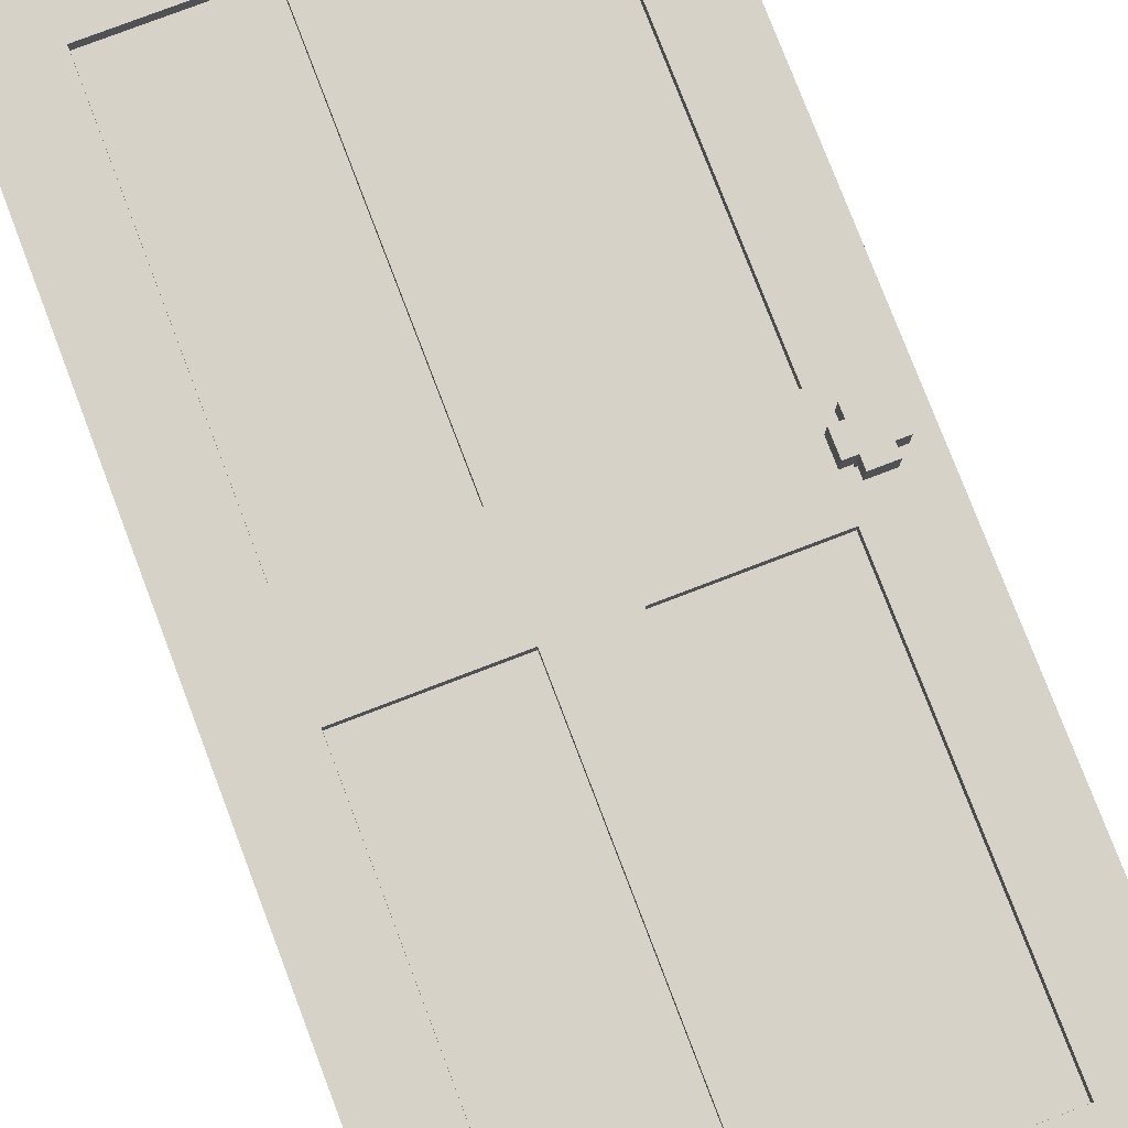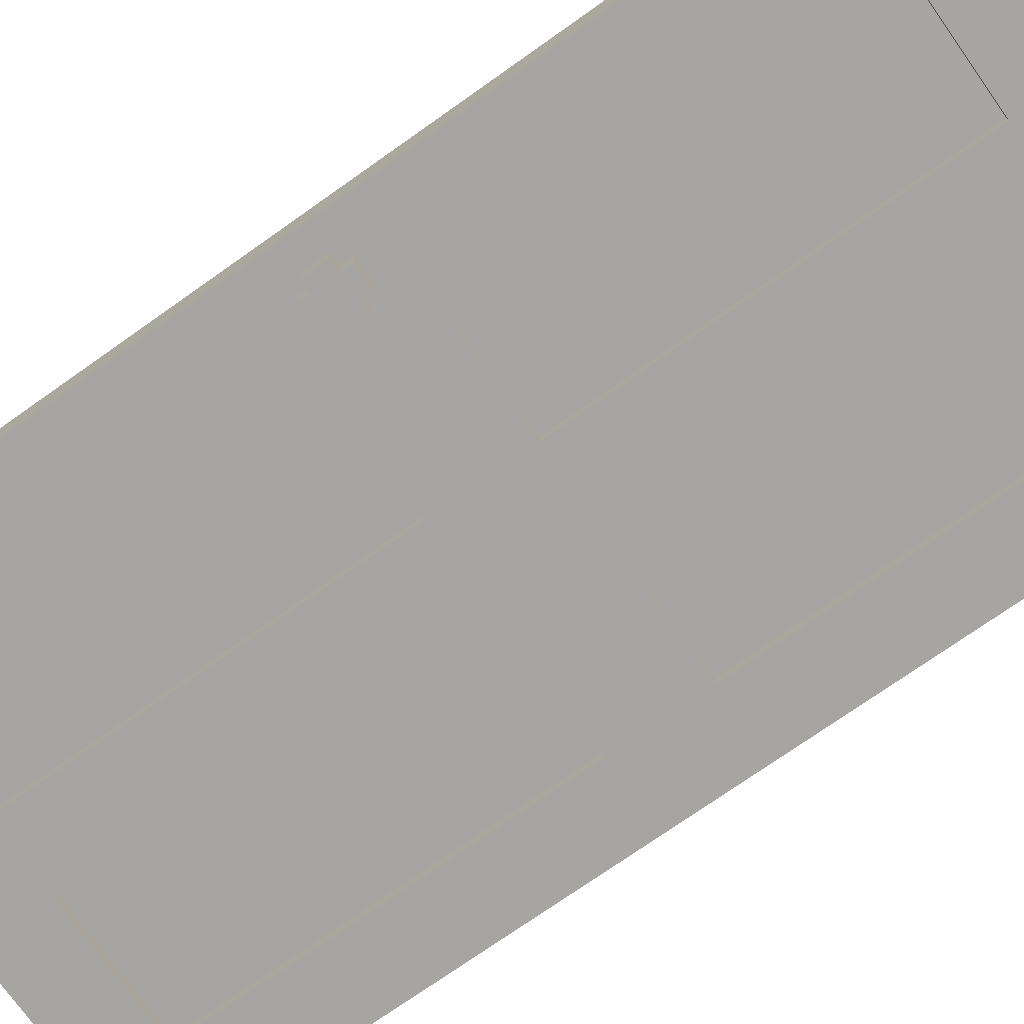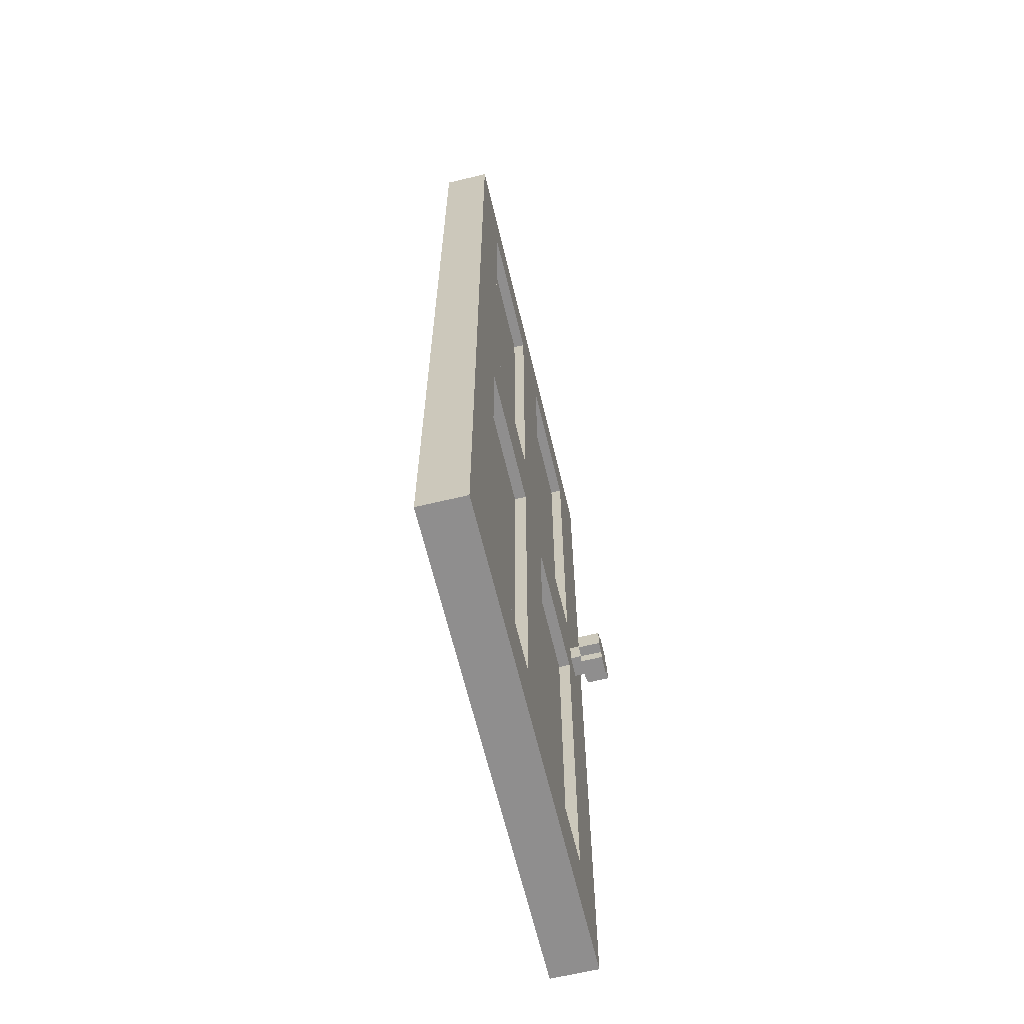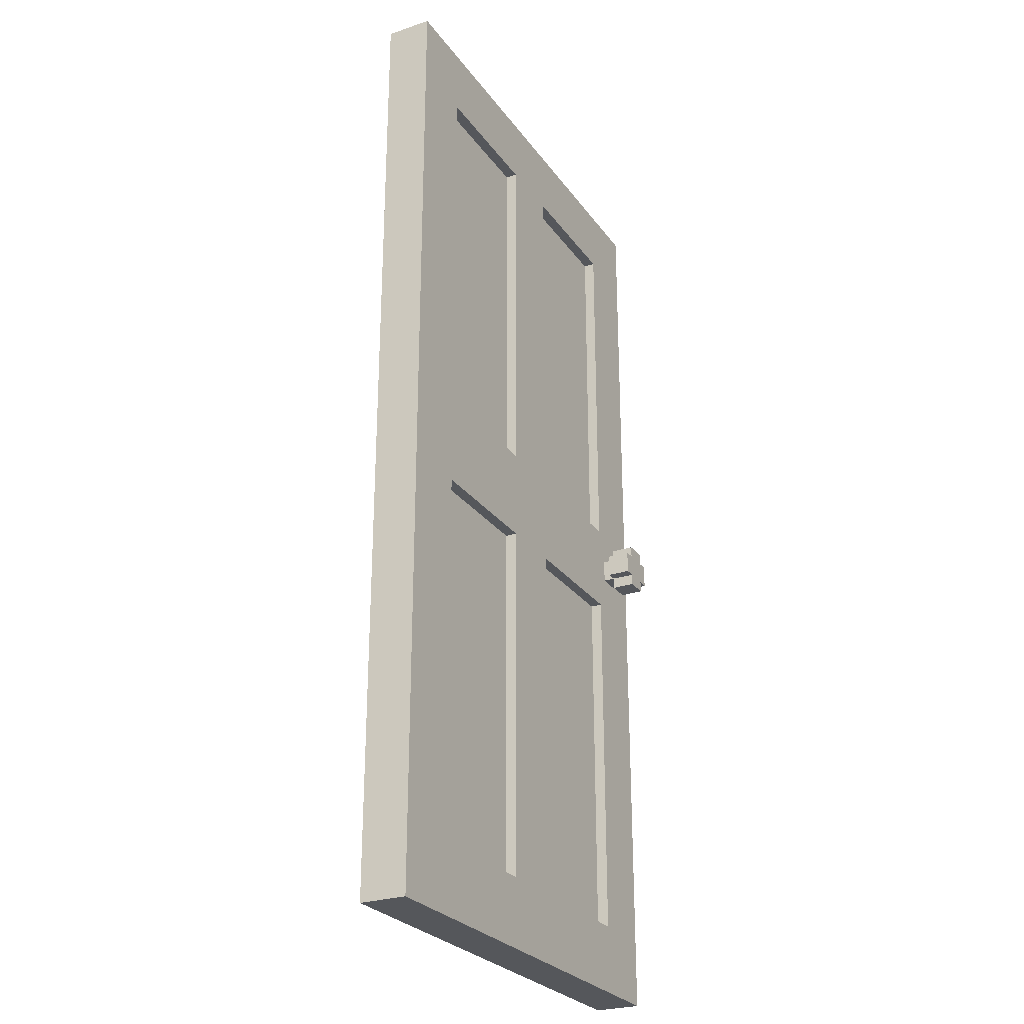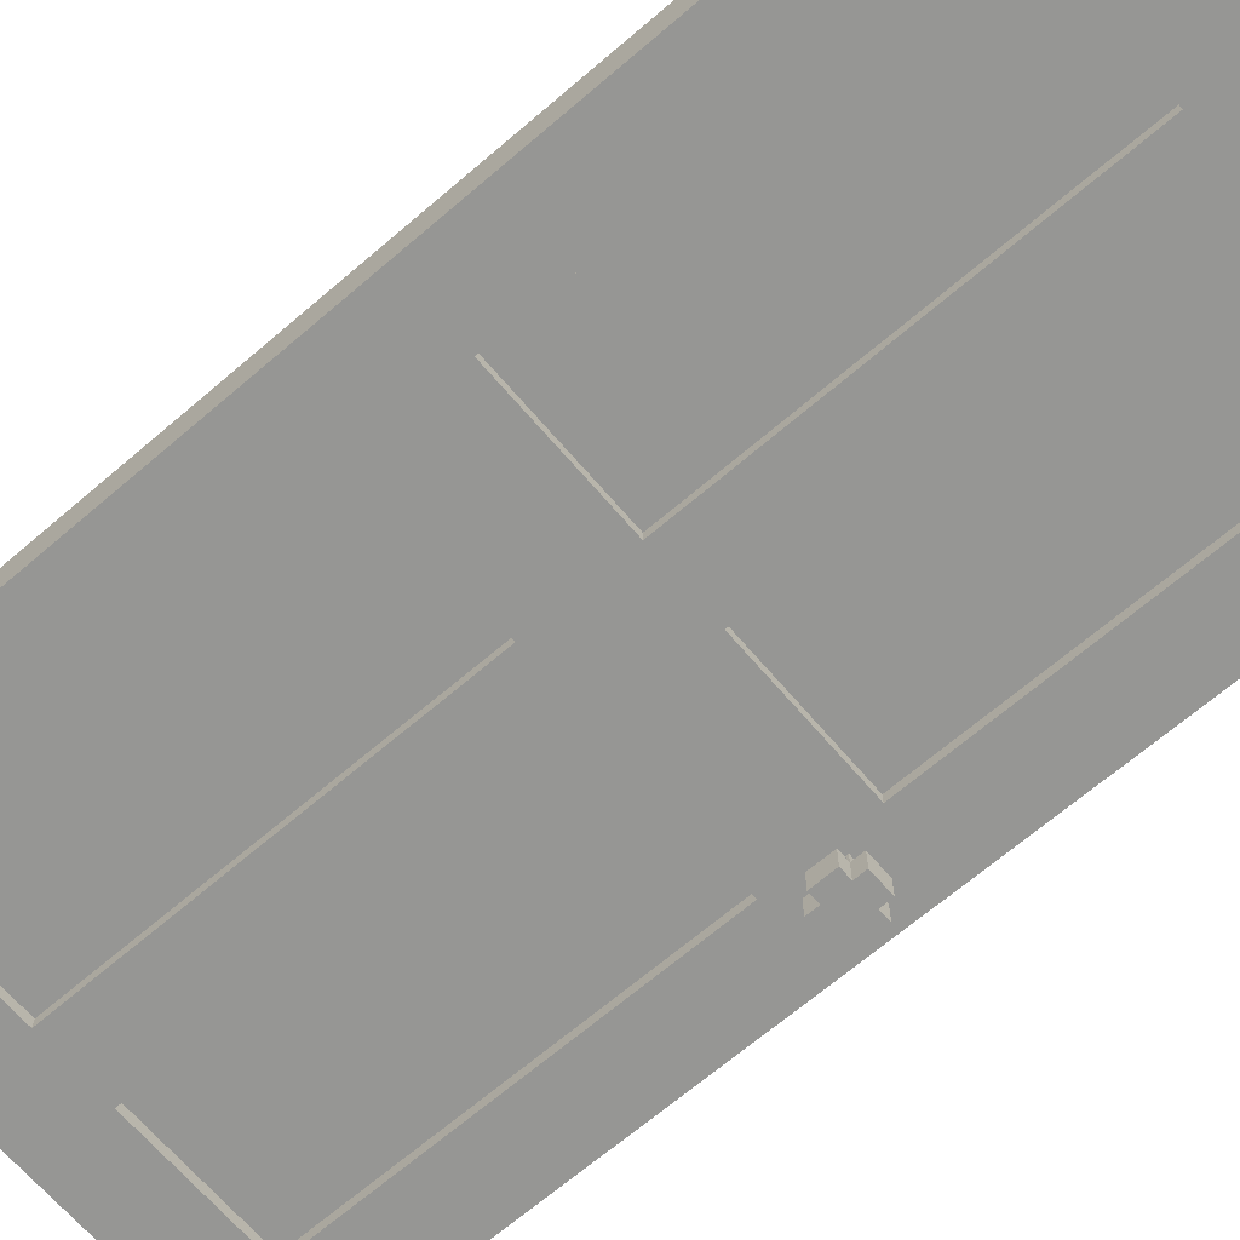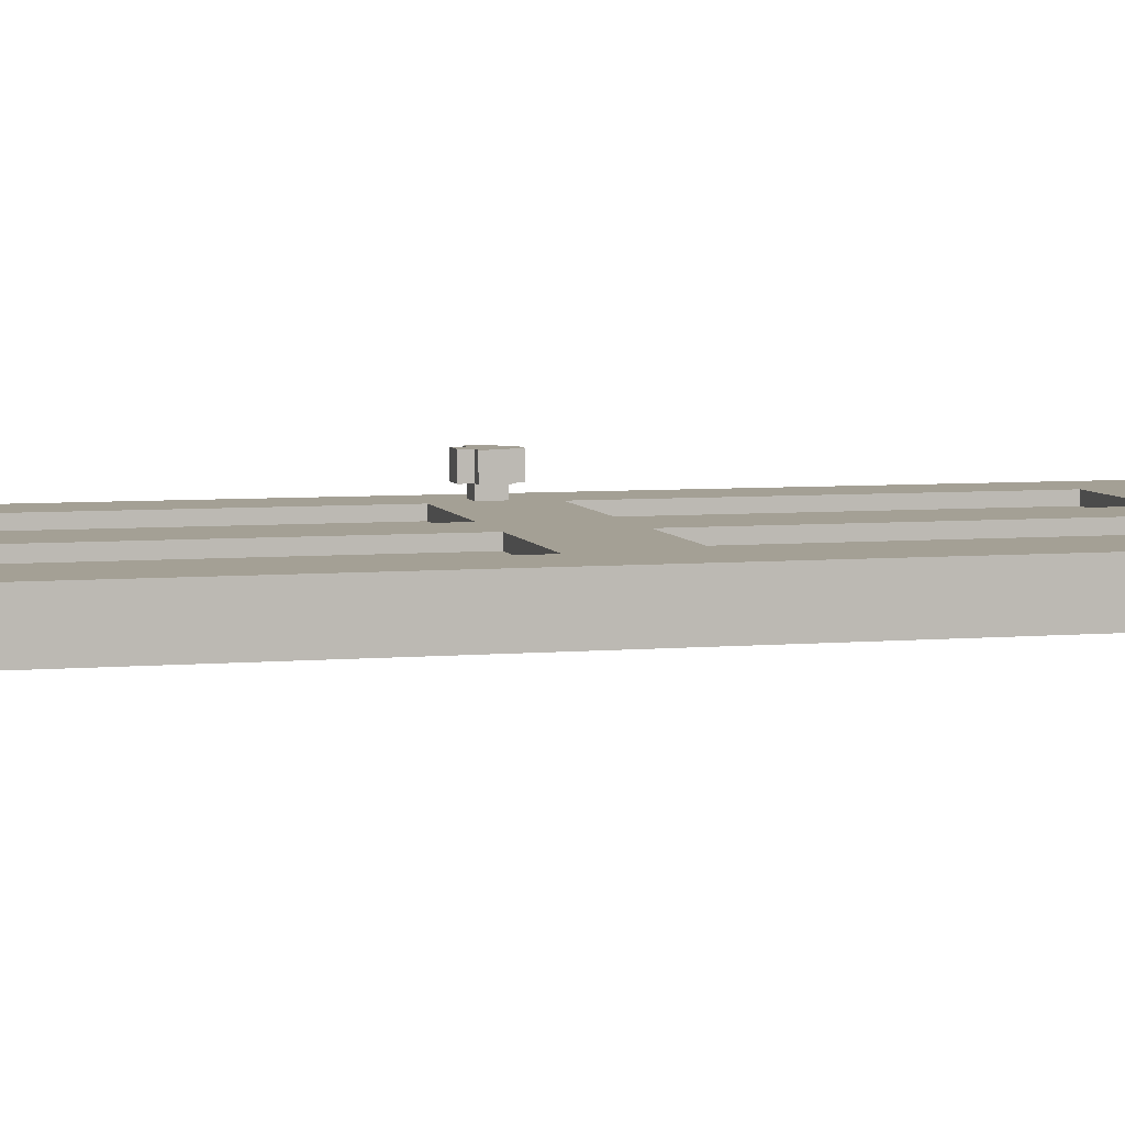
<metadata>
{"format":"obj","ext":"obj","renderer":"f3d","projection":"perspective","resolution":1024,"background":"white","views":[{"elev":78.2,"azim":159.1,"up":"+Z"},{"elev":-73.6,"azim":-54.7,"up":"+Z"},{"elev":-65.0,"azim":103.5,"up":"+Y"},{"elev":-26.6,"azim":117.7,"up":"+Y"},{"elev":-67.7,"azim":130.6,"up":"+Z"},{"elev":5.8,"azim":75.2,"up":"+Z"}]}
</metadata>
<code>
g door
v -21 0 2
v -21 0 -2
v -21 84 2
v -21 84 -2
v -19 41 5
v -19 41 3
v -19 41 -3
v -19 41 -5
v -19 43 5
v -19 43 3
v -19 43 -3
v -19 43 -5
v -18 40 5
v -18 40 3
v -18 40 -3
v -18 40 -5
v -18 41 5
v -18 41 3
v -18 41 2
v -18 41 -2
v -18 41 -3
v -18 41 -5
v -18 43 5
v -18 43 3
v -18 43 2
v -18 43 -2
v -18 43 -3
v -18 43 -5
v -18 44 5
v -18 44 3
v -18 44 -3
v -18 44 -5
v -3 6 2
v -3 6 1
v -3 6 -1
v -3 6 -2
v -3 38 2
v -3 38 1
v -3 38 -1
v -3 38 -2
v -3 46 2
v -3 46 1
v -3 46 -1
v -3 46 -2
v -3 78 2
v -3 78 1
v -3 78 -1
v -3 78 -2
v 15 6 2
v 15 6 1
v 15 6 -1
v 15 6 -2
v 15 38 2
v 15 38 1
v 15 38 -1
v 15 38 -2
v 15 46 2
v 15 46 1
v 15 46 -1
v 15 46 -2
v 15 78 2
v 15 78 1
v 15 78 -1
v 15 78 -2
v -16 40 5
v -16 40 3
v -16 40 -3
v -16 40 -5
v -16 41 5
v -16 41 3
v -16 41 2
v -16 41 -2
v -16 41 -3
v -16 41 -5
v -16 43 5
v -16 43 3
v -16 43 2
v -16 43 -2
v -16 43 -3
v -16 43 -5
v -16 44 5
v -16 44 3
v -16 44 -3
v -16 44 -5
v -15 6 2
v -15 6 1
v -15 6 -1
v -15 6 -2
v -15 38 2
v -15 38 1
v -15 38 -1
v -15 38 -2
v -15 41 5
v -15 41 3
v -15 41 -3
v -15 41 -5
v -15 43 5
v -15 43 3
v -15 43 -3
v -15 43 -5
v -15 46 2
v -15 46 1
v -15 46 -1
v -15 46 -2
v -15 78 2
v -15 78 1
v -15 78 -1
v -15 78 -2
v 3 6 2
v 3 6 1
v 3 6 -1
v 3 6 -2
v 3 38 2
v 3 38 1
v 3 38 -1
v 3 38 -2
v 3 46 2
v 3 46 1
v 3 46 -1
v 3 46 -2
v 3 78 2
v 3 78 1
v 3 78 -1
v 3 78 -2
v 21 0 2
v 21 0 -2
v 21 84 2
v 21 84 -2
v -19 41 5
v -19 43 5
v -18 40 5
v -18 41 5
v -18 43 5
v -18 44 5
v -16 40 5
v -16 41 5
v -16 43 5
v -16 44 5
v -15 41 5
v -15 43 5
v -21 0 2
v -21 84 2
v -18 41 2
v -18 43 2
v -16 41 2
v -16 43 2
v -15 6 2
v -15 38 2
v -15 46 2
v -15 78 2
v -3 6 2
v -3 38 2
v -3 46 2
v -3 78 2
v 3 6 2
v 3 38 2
v 3 46 2
v 3 78 2
v 15 6 2
v 15 38 2
v 15 46 2
v 15 78 2
v 21 0 2
v 21 84 2
v -15 6 1
v -15 38 1
v -15 46 1
v -15 78 1
v -3 6 1
v -3 38 1
v -3 46 1
v -3 78 1
v 3 6 1
v 3 38 1
v 3 46 1
v 3 78 1
v 15 6 1
v 15 38 1
v 15 46 1
v 15 78 1
v -19 41 -3
v -19 43 -3
v -18 40 -3
v -18 41 -3
v -18 43 -3
v -18 44 -3
v -16 40 -3
v -16 41 -3
v -16 43 -3
v -16 44 -3
v -15 41 -3
v -15 43 -3
v -19 41 3
v -19 43 3
v -18 40 3
v -18 41 3
v -18 43 3
v -18 44 3
v -16 40 3
v -16 41 3
v -16 43 3
v -16 44 3
v -15 41 3
v -15 43 3
v -15 6 -1
v -15 38 -1
v -15 46 -1
v -15 78 -1
v -3 6 -1
v -3 38 -1
v -3 46 -1
v -3 78 -1
v 3 6 -1
v 3 38 -1
v 3 46 -1
v 3 78 -1
v 15 6 -1
v 15 38 -1
v 15 46 -1
v 15 78 -1
v -21 0 -2
v -21 84 -2
v -18 41 -2
v -18 43 -2
v -16 41 -2
v -16 43 -2
v -15 6 -2
v -15 38 -2
v -15 46 -2
v -15 78 -2
v -3 6 -2
v -3 38 -2
v -3 46 -2
v -3 78 -2
v 3 6 -2
v 3 38 -2
v 3 46 -2
v 3 78 -2
v 15 6 -2
v 15 38 -2
v 15 46 -2
v 15 78 -2
v 21 0 -2
v 21 84 -2
v -19 41 -5
v -19 43 -5
v -18 40 -5
v -18 41 -5
v -18 43 -5
v -18 44 -5
v -16 40 -5
v -16 41 -5
v -16 43 -5
v -16 44 -5
v -15 41 -5
v -15 43 -5
v -21 0 2
v 21 0 2
v -21 0 -2
v 21 0 -2
v -15 38 2
v -3 38 2
v 3 38 2
v 15 38 2
v -15 38 1
v -3 38 1
v 3 38 1
v 15 38 1
v -15 38 -1
v -3 38 -1
v 3 38 -1
v 15 38 -1
v -15 38 -2
v -3 38 -2
v 3 38 -2
v 15 38 -2
v -18 40 5
v -16 40 5
v -18 40 3
v -16 40 3
v -18 40 -3
v -16 40 -3
v -18 40 -5
v -16 40 -5
v -19 41 5
v -18 41 5
v -16 41 5
v -15 41 5
v -19 41 3
v -18 41 3
v -16 41 3
v -15 41 3
v -18 41 2
v -16 41 2
v -18 41 -2
v -16 41 -2
v -19 41 -3
v -18 41 -3
v -16 41 -3
v -15 41 -3
v -19 41 -5
v -18 41 -5
v -16 41 -5
v -15 41 -5
v -15 78 2
v -3 78 2
v 3 78 2
v 15 78 2
v -15 78 1
v -3 78 1
v 3 78 1
v 15 78 1
v -15 78 -1
v -3 78 -1
v 3 78 -1
v 15 78 -1
v -15 78 -2
v -3 78 -2
v 3 78 -2
v 15 78 -2
v -15 6 2
v -3 6 2
v 3 6 2
v 15 6 2
v -15 6 1
v -3 6 1
v 3 6 1
v 15 6 1
v -15 6 -1
v -3 6 -1
v 3 6 -1
v 15 6 -1
v -15 6 -2
v -3 6 -2
v 3 6 -2
v 15 6 -2
v -19 43 5
v -18 43 5
v -16 43 5
v -15 43 5
v -19 43 3
v -18 43 3
v -16 43 3
v -15 43 3
v -18 43 2
v -16 43 2
v -18 43 -2
v -16 43 -2
v -19 43 -3
v -18 43 -3
v -16 43 -3
v -15 43 -3
v -19 43 -5
v -18 43 -5
v -16 43 -5
v -15 43 -5
v -18 44 5
v -16 44 5
v -18 44 3
v -16 44 3
v -18 44 -3
v -16 44 -3
v -18 44 -5
v -16 44 -5
v -15 46 2
v -3 46 2
v 3 46 2
v 15 46 2
v -15 46 1
v -3 46 1
v 3 46 1
v 15 46 1
v -15 46 -1
v -3 46 -1
v 3 46 -1
v 15 46 -1
v -15 46 -2
v -3 46 -2
v 3 46 -2
v 15 46 -2
v -21 84 2
v 21 84 2
v -21 84 -2
v 21 84 -2
f 3 2 1
f 4 2 3
f 9 6 5
f 10 6 9
f 11 8 7
f 12 8 11
f 17 14 13
f 18 14 17
f 21 16 15
f 22 16 21
f 24 19 18
f 25 19 24
f 26 21 20
f 27 21 26
f 29 24 23
f 30 24 29
f 31 28 27
f 32 28 31
f 37 34 33
f 38 34 37
f 39 36 35
f 40 36 39
f 45 42 41
f 46 42 45
f 47 44 43
f 48 44 47
f 53 50 49
f 54 50 53
f 55 52 51
f 56 52 55
f 61 58 57
f 62 58 61
f 63 60 59
f 64 60 63
f 65 66 69
f 69 66 70
f 67 68 73
f 73 68 74
f 70 71 76
f 76 71 77
f 72 73 78
f 78 73 79
f 75 76 81
f 81 76 82
f 79 80 83
f 83 80 84
f 85 86 89
f 89 86 90
f 87 88 91
f 91 88 92
f 93 94 97
f 97 94 98
f 95 96 99
f 99 96 100
f 101 102 105
f 105 102 106
f 103 104 107
f 107 104 108
f 109 110 113
f 113 110 114
f 111 112 115
f 115 112 116
f 117 118 121
f 121 118 122
f 119 120 123
f 123 120 124
f 125 126 127
f 127 126 128
f 132 130 129
f 133 130 132
f 135 132 131
f 135 134 133
f 135 133 132
f 136 134 135
f 137 134 136
f 138 134 137
f 139 137 136
f 140 137 139
f 143 142 141
f 144 142 143
f 145 143 141
f 146 142 144
f 147 145 141
f 147 146 145
f 148 146 147
f 149 142 146
f 149 146 148
f 150 142 149
f 151 147 141
f 152 149 148
f 153 149 152
f 154 142 150
f 155 153 152
f 155 154 153
f 155 151 141
f 155 152 151
f 156 154 155
f 157 154 156
f 158 142 154
f 158 154 157
f 159 155 141
f 160 157 156
f 161 157 160
f 162 142 158
f 163 159 141
f 163 162 161
f 163 161 160
f 163 160 159
f 164 142 162
f 164 162 163
f 169 166 165
f 170 166 169
f 171 168 167
f 172 168 171
f 177 174 173
f 178 174 177
f 179 176 175
f 180 176 179
f 184 182 181
f 185 182 184
f 187 184 183
f 188 184 187
f 189 186 185
f 190 186 189
f 191 189 188
f 192 189 191
f 193 194 196
f 196 194 197
f 195 196 199
f 199 196 200
f 197 198 201
f 201 198 202
f 200 201 203
f 203 201 204
f 205 206 209
f 209 206 210
f 207 208 211
f 211 208 212
f 213 214 217
f 217 214 218
f 215 216 219
f 219 216 220
f 221 222 223
f 223 222 224
f 221 223 225
f 224 222 226
f 221 225 227
f 225 226 227
f 227 226 228
f 226 222 229
f 228 226 229
f 229 222 230
f 221 227 231
f 228 229 232
f 232 229 233
f 230 222 234
f 232 233 235
f 233 234 235
f 221 231 235
f 231 232 235
f 235 234 236
f 236 234 237
f 234 222 238
f 237 234 238
f 221 235 239
f 236 237 240
f 240 237 241
f 238 222 242
f 221 239 243
f 241 242 243
f 240 241 243
f 239 240 243
f 242 222 244
f 243 242 244
f 245 246 248
f 248 246 249
f 247 248 251
f 249 250 251
f 248 249 251
f 251 250 252
f 252 250 253
f 253 250 254
f 252 253 255
f 255 253 256
f 259 258 257
f 260 258 259
f 265 262 261
f 266 262 265
f 267 264 263
f 268 264 267
f 273 270 269
f 274 270 273
f 275 272 271
f 276 272 275
f 279 278 277
f 280 278 279
f 283 282 281
f 284 282 283
f 289 286 285
f 290 286 289
f 291 288 287
f 292 288 291
f 293 291 290
f 294 291 293
f 298 296 295
f 299 296 298
f 301 298 297
f 302 298 301
f 303 300 299
f 304 300 303
f 309 306 305
f 310 306 309
f 311 308 307
f 312 308 311
f 317 314 313
f 318 314 317
f 319 316 315
f 320 316 319
f 321 322 325
f 325 322 326
f 323 324 327
f 327 324 328
f 329 330 333
f 333 330 334
f 331 332 335
f 335 332 336
f 337 338 341
f 341 338 342
f 339 340 343
f 343 340 344
f 342 343 345
f 345 343 346
f 347 348 350
f 350 348 351
f 349 350 353
f 353 350 354
f 351 352 355
f 355 352 356
f 357 358 359
f 359 358 360
f 361 362 363
f 363 362 364
f 365 366 369
f 369 366 370
f 367 368 371
f 371 368 372
f 373 374 377
f 377 374 378
f 375 376 379
f 379 376 380
f 381 382 383
f 383 382 384

</code>
